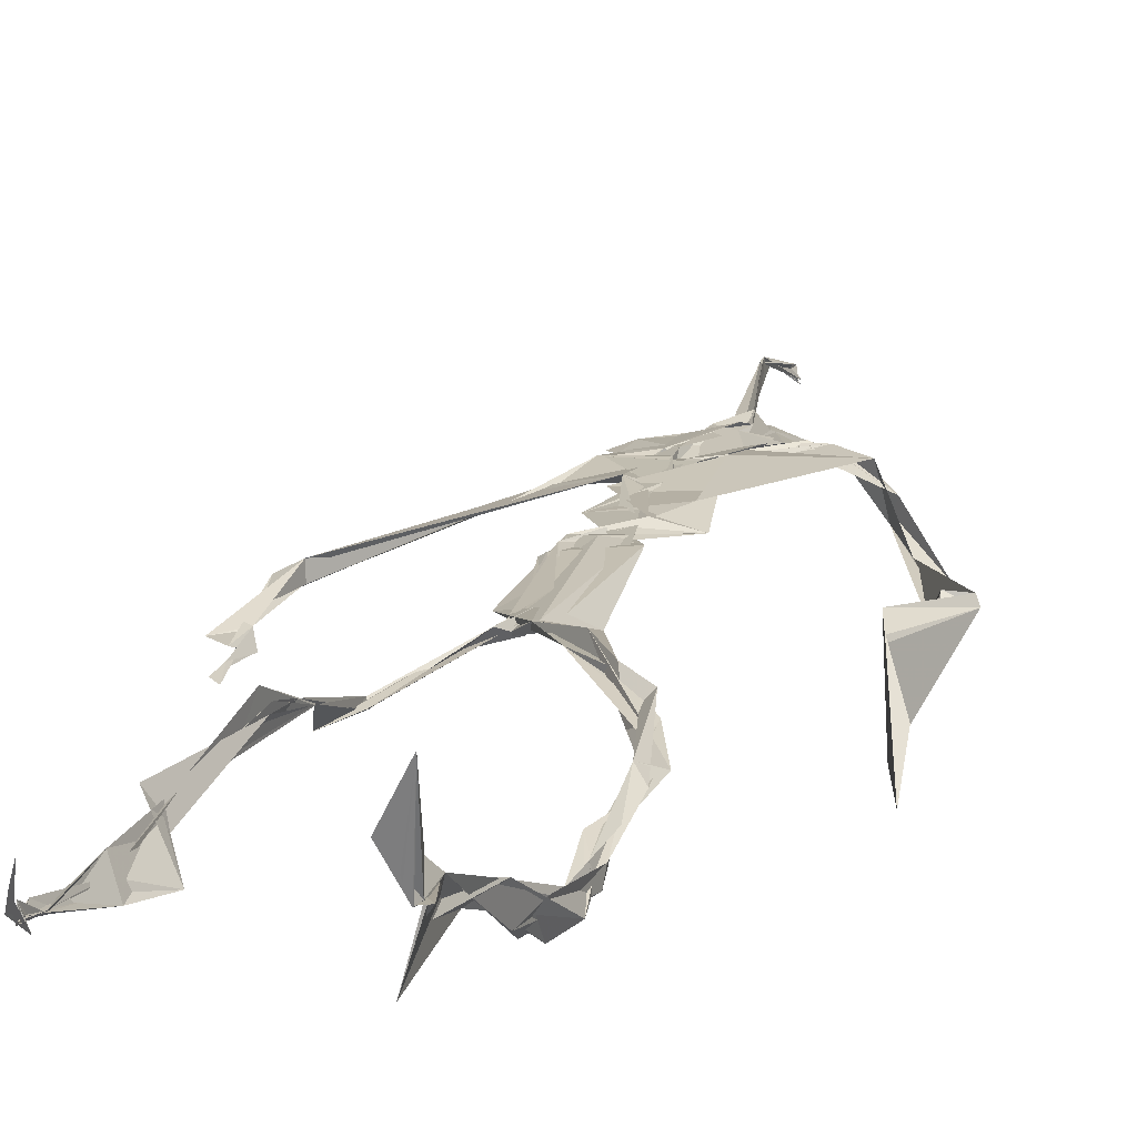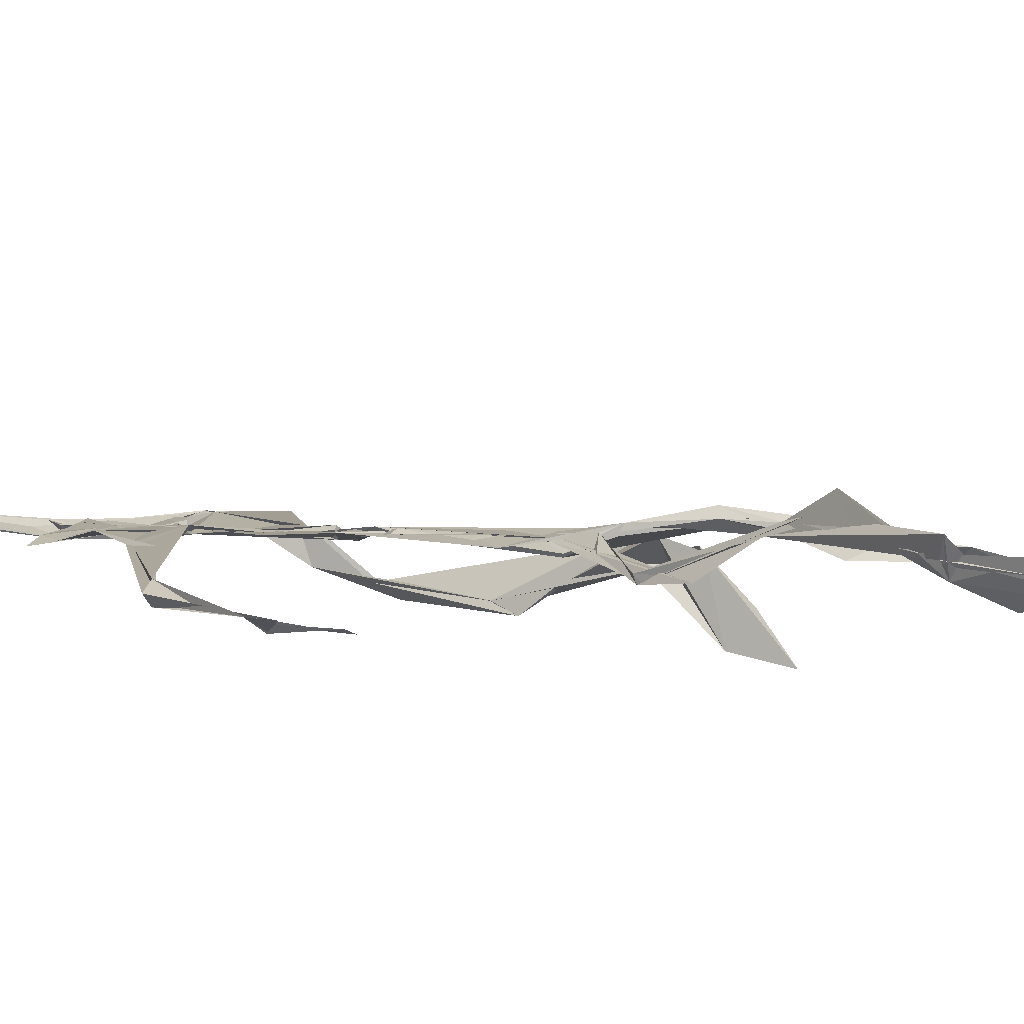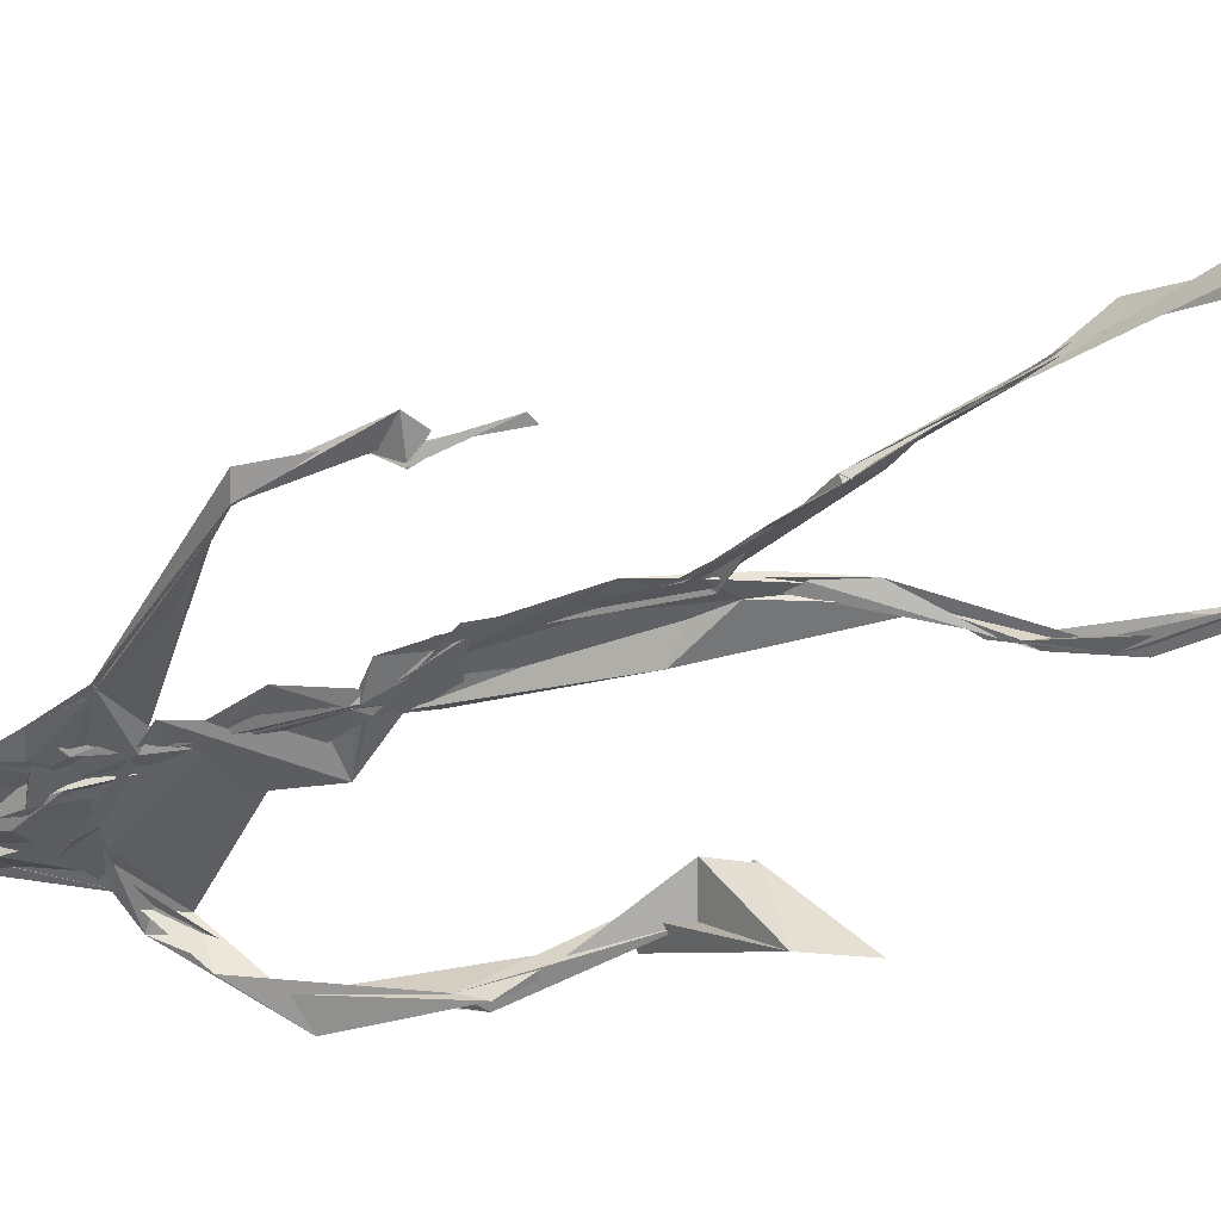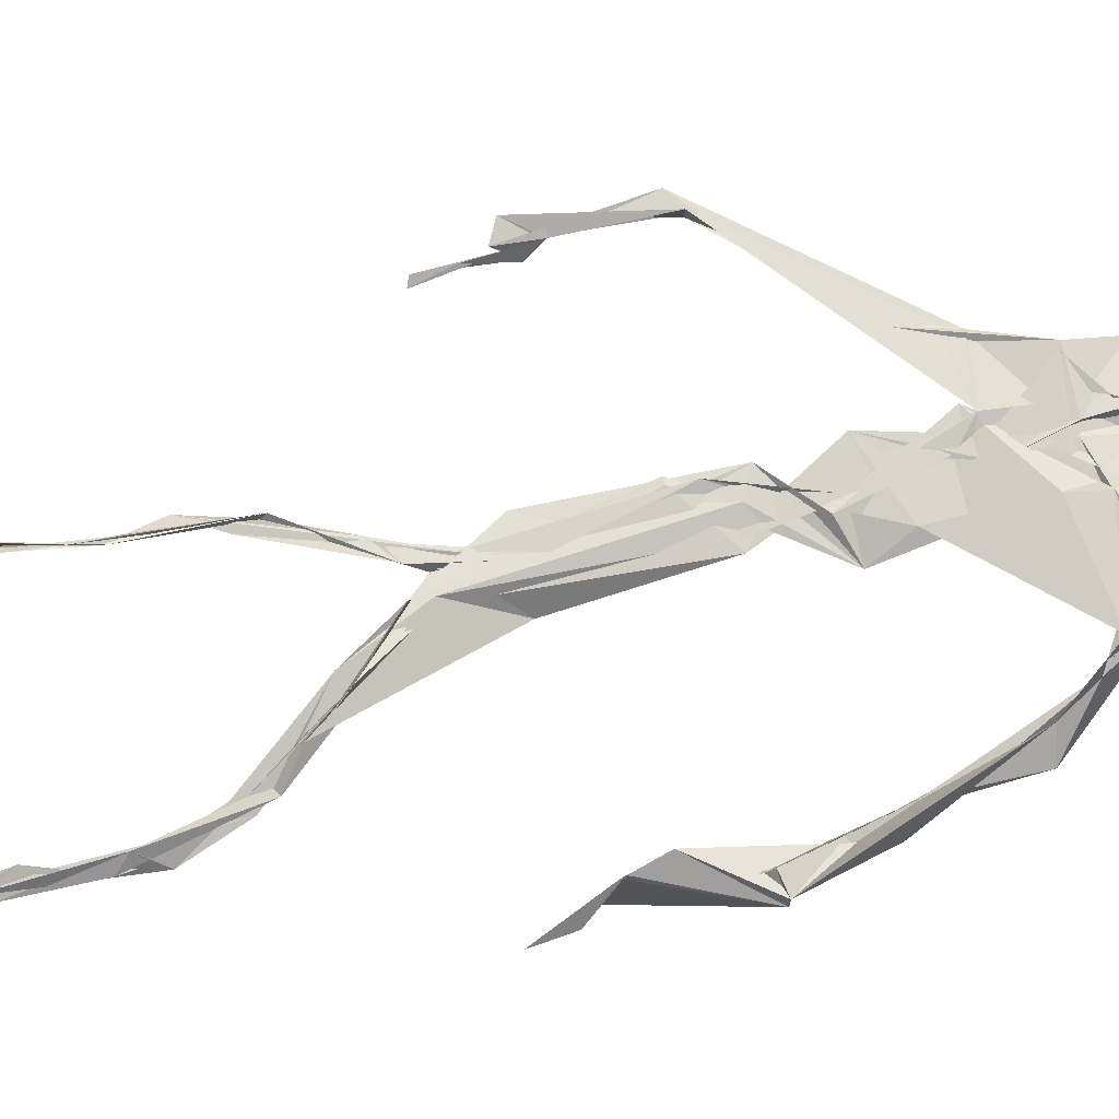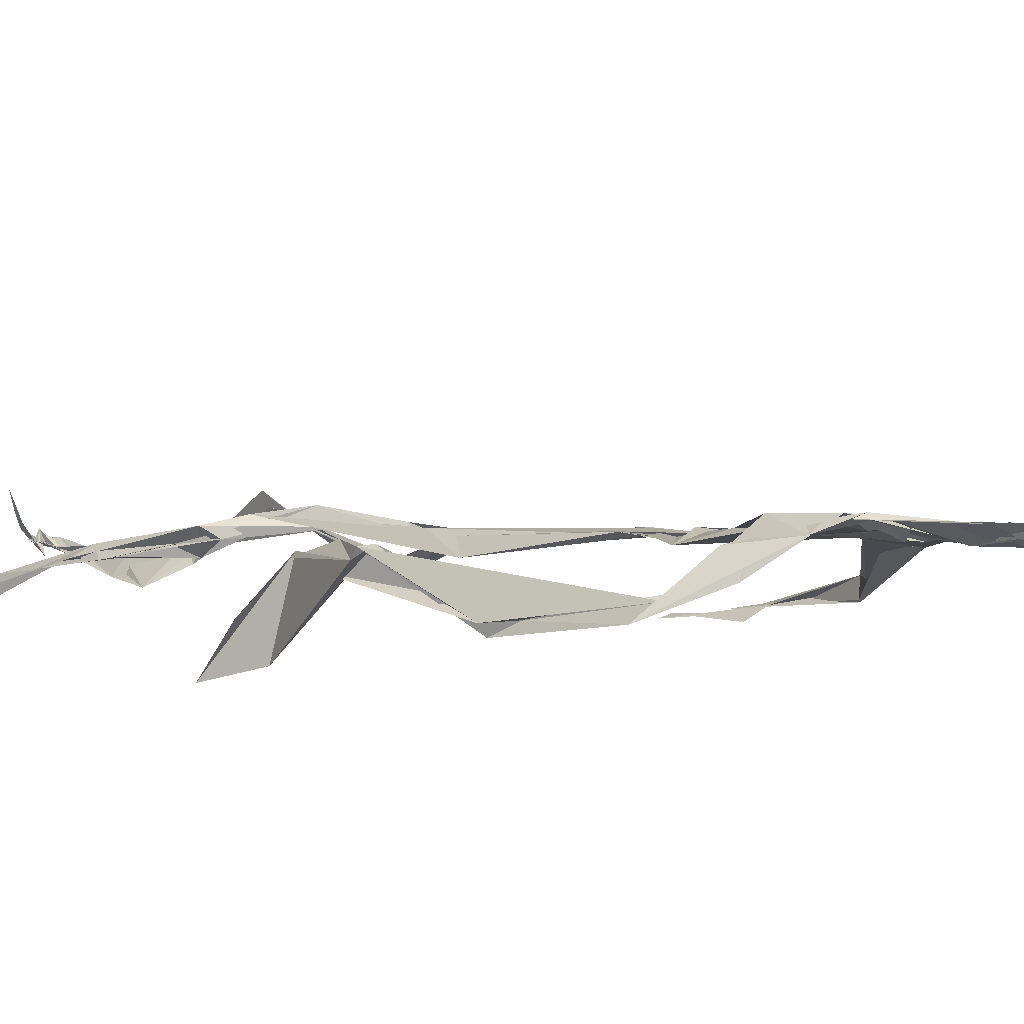
<metadata>
{"format":"obj","ext":"obj","renderer":"f3d","projection":"perspective","resolution":1024,"background":"white","views":[{"elev":15.5,"azim":14.4,"up":"+Z"},{"elev":0.9,"azim":-48.8,"up":"+Z"},{"elev":-45.6,"azim":-65.9,"up":"+Z"},{"elev":79.6,"azim":76.7,"up":"+Z"},{"elev":-0.6,"azim":133.6,"up":"+Z"}]}
</metadata>
<code>
v 0.4375 0.2335 0.4739
v 0.5499 0.362 0.4767
v 0.4761 0.5291 0.4857
v 0.5091 0.7289 0.4824
v 0.4603 0.681 0.4854
v 0.3792 0.4558 0.4516
v 0.5699 0.2286 0.4595
v 0.571 0.3057 0.4765
v 0.5205 0.7229 0.4893
v 0.5193 0.3984 0.4928
v 0.494 0.4836 0.4875
v 0.446 0.3529 0.4709
v 0.4934 0.8401 0.4879
v 0.4926 0.6983 0.482
v 0.4747 0.4717 0.4813
v 0.558 0.08754 0.5111
v 0.5923 0.6481 0.4615
v 0.4546 0.7165 0.4783
v 0.435 0.2453 0.4838
v 0.4925 0.4466 0.4857
v 0.5515 0.1574 0.4856
v 0.6258 0.51 0.4715
v 0.4368 0.2479 0.4848
v 0.494 0.8792 0.4797
v 0.4893 0.8732 0.4829
v 0.5589 0.09863 0.509
v 0.5789 0.6705 0.468
v 0.4348 0.1857 0.4756
v 0.5539 0.1327 0.505
v 0.4549 0.3263 0.4887
v 0.5154 0.6138 0.4877
v 0.5013 0.5724 0.4832
v 0.5584 0.3701 0.4896
v 0.4976 0.5919 0.4855
v 0.4938 0.632 0.4856
v 0.5083 0.7173 0.4808
v 0.5582 0.2727 0.4726
v 0.5066 0.5429 0.4866
v 0.3765 0.5606 0.459
v 0.4317 0.1357 0.481
v 0.4485 0.2895 0.5057
v 0.562 0.36 0.4822
v 0.4979 0.7385 0.4802
v 0.5689 0.2604 0.4667
v 0.4937 0.8351 0.4925
v 0.4633 0.7064 0.4808
v 0.4805 0.5417 0.4885
v 0.5251 0.592 0.4814
v 0.4336 0.1373 0.4817
v 0.4907 0.8794 0.4776
v 0.5319 0.695 0.4915
v 0.5577 0.08717 0.5105
v 0.5252 0.6843 0.4864
v 0.4922 0.5546 0.4882
v 0.5577 0.1964 0.4632
v 0.4328 0.1222 0.4829
v 0.5621 0.2119 0.4567
v 0.4327 0.1897 0.483
v 0.4312 0.1265 0.4822
v 0.4529 0.6519 0.4812
v 0.4315 0.1088 0.4899
v 0.4936 0.4691 0.4862
v 0.4339 0.2355 0.4815
v 0.4938 0.4458 0.481
v 0.4864 0.6523 0.4836
v 0.4589 0.3734 0.4737
v 0.5634 0.08949 0.5113
v 0.4767 0.673 0.4824
v 0.454 0.3874 0.4735
v 0.4907 0.8891 0.4748
v 0.4841 0.4468 0.4793
v 0.4552 0.3864 0.4693
v 0.4308 0.1462 0.4772
v 0.5673 0.6924 0.4846
v 0.5147 0.4727 0.4767
v 0.4842 0.6933 0.4868
v 0.4549 0.3836 0.4697
v 0.3778 0.5617 0.4698
v 0.3737 0.4981 0.4542
v 0.5552 0.08361 0.5206
v 0.5408 0.6971 0.4927
v 0.4303 0.1198 0.4825
v 0.378 0.5008 0.4506
v 0.519 0.6854 0.4903
v 0.5519 0.1365 0.5036
v 0.5651 0.2523 0.4696
v 0.4785 0.5617 0.4859
v 0.4939 0.5737 0.4825
v 0.4489 0.2128 0.4636
v 0.4354 0.1928 0.474
v 0.4889 0.6462 0.4853
v 0.4985 0.8855 0.4697
v 0.5061 0.7276 0.4867
v 0.3782 0.5612 0.46
v 0.5508 0.6948 0.4924
v 0.4863 0.4308 0.4878
v 0.504 0.585 0.4883
v 0.4738 0.6882 0.4836
v 0.4363 0.1062 0.5086
v 0.4974 0.8749 0.4806
v 0.4863 0.5212 0.4874
v 0.4403 0.6228 0.4802
v 0.5625 0.2843 0.4732
v 0.4988 0.6473 0.487
v 0.4318 0.1148 0.4858
v 0.4314 0.1191 0.4856
v 0.4967 0.6786 0.487
v 0.5057 0.7333 0.4893
v 0.4913 0.8798 0.4765
v 0.4949 0.8966 0.4755
v 0.4824 0.5285 0.4855
v 0.4636 0.6794 0.4856
v 0.6079 0.6452 0.4536
v 0.5506 0.09451 0.48
v 0.4954 0.577 0.4832
v 0.4922 0.5656 0.4855
v 0.5682 0.3369 0.4771
v 0.5581 0.09814 0.5103
v 0.5605 0.178 0.489
v 0.4937 0.738 0.4867
v 0.3668 0.5559 0.4647
v 0.5829 0.6654 0.4812
v 0.4338 0.1762 0.4722
v 0.4292 0.2298 0.4906
v 0.4984 0.8929 0.4693
v 0.4936 0.8277 0.4917
v 0.4551 0.3291 0.4881
v 0.5008 0.7391 0.4804
v 0.4858 0.4503 0.485
v 0.5486 0.07873 0.5327
v 0.5003 0.4296 0.4911
v 0.4943 0.8846 0.4755
v 0.5514 0.3756 0.4842
v 0.528 0.708 0.4897
v 0.554 0.6885 0.4905
v 0.4508 0.2924 0.4952
v 0.5652 0.2043 0.475
v 0.5159 0.6664 0.4927
v 0.6162 0.4726 0.4364
v 0.3609 0.4943 0.4574
v 0.5002 0.7078 0.4822
v 0.6227 0.5356 0.4819
v 0.5261 0.4046 0.4978
v 0.5494 0.1211 0.4924
v 0.6368 0.5369 0.4759
v 0.4333 0.1363 0.4812
v 0.4309 0.1497 0.4805
v 0.5495 0.1272 0.5115
v 0.6254 0.4637 0.454
v 0.5628 0.0746 0.5595
v 0.4336 0.1069 0.4984
v 0.6347 0.538 0.4809
v 0.6077 0.593 0.4545
v 0.6127 0.4831 0.4794
v 0.5106 0.7361 0.4879
v 0.4748 0.5982 0.4844
v 0.3737 0.5105 0.4575
v 0.4915 0.683 0.4838
v 0.4793 0.6449 0.4879
v 0.4946 0.8858 0.4754
v 0.3789 0.5002 0.4507
v 0.4404 0.1821 0.4682
v 0.4293 0.1339 0.4863
v 0.5713 0.676 0.4924
v 0.4505 0.2974 0.4984
v 0.3745 0.4578 0.4537
v 0.4901 0.6942 0.4873
v 0.4306 0.1208 0.4903
v 0.4531 0.3159 0.494
v 0.4798 0.5291 0.488
v 0.4668 0.7206 0.4829
v 0.5688 0.2542 0.4595
v 0.5641 0.3133 0.4824
v 0.5592 0.1746 0.4897
v 0.4915 0.8426 0.4903
v 0.4743 0.6396 0.4843
v 0.5421 0.3821 0.4941
v 0.5501 0.1441 0.4991
v 0.5049 0.5626 0.4852
v 0.3747 0.4762 0.454
v 0.6079 0.5018 0.4837
v 0.6253 0.4421 0.4297
v 0.3715 0.4886 0.456
v 0.4324 0.1272 0.4773
v 0.5593 0.09236 0.5112
v 0.5178 0.7347 0.4884
v 0.5733 0.3268 0.4759
v 0.6132 0.4809 0.4769
v 0.5511 0.1366 0.4961
v 0.4822 0.6777 0.4847
v 0.5597 0.1824 0.4708
v 0.6103 0.5795 0.4482
v 0.5006 0.4396 0.4887
v 0.6211 0.585 0.4537
v 0.5106 0.5516 0.4865
v 0.4322 0.1193 0.4846
v 0.4942 0.8801 0.479
v 0.5132 0.6921 0.4822
v 0.4716 0.4196 0.4799
v 0.4991 0.8874 0.4687
v 0.5031 0.4407 0.4851
v 0.4332 0.1151 0.4853
v 0.4982 0.8837 0.4713
v 0.4473 0.6488 0.4805
v 0.503 0.6737 0.4875
v 0.5674 0.2488 0.4614
v 0.5061 0.7586 0.4884
v 0.4908 0.6807 0.4872
v 0.4979 0.7293 0.4879
v 0.559 0.09301 0.5085
v 0.5632 0.09386 0.5055
v 0.5514 0.07989 0.5325
v 0.6125 0.4871 0.4633
v 0.6175 0.5145 0.486
v 0.6233 0.5726 0.4835
v 0.5564 0.08882 0.5172
v 0.5468 0.07968 0.5348
v 0.5654 0.09649 0.4976
v 0.543 0.07747 0.5396
v 0.5531 0.07675 0.5421
v 0.5539 0.08959 0.5174
v 0.6138 0.5014 0.467
v 0.6064 0.5012 0.4757
v 0.6202 0.5264 0.4841
v 0.6168 0.5278 0.4783
v 0.63 0.5738 0.4673
v 0.6267 0.5719 0.4835
v 0.6143 0.5263 0.4777
v 0.5552 0.08366 0.5216
v 0.5641 0.09988 0.4984
v 0.5496 0.08124 0.5261
v 0.6321 0.5638 0.4694
v 0.6073 0.5986 0.4614
f 23 165 30
f 135 74 122
f 174 29 55
f 6 166 180
f 97 87 48
f 108 43 155
f 32 116 195
f 151 61 184
f 128 51 120
f 27 95 122
f 119 144 21
f 133 187 173
f 49 196 73
f 156 53 31
f 101 88 47
f 48 176 97
f 31 48 116
f 112 205 14
f 1 19 58
f 97 91 88
f 153 22 194
f 59 61 40
f 64 129 199
f 69 169 136
f 128 120 207
f 17 194 152
f 17 113 74
f 190 159 68
f 90 23 28
f 180 166 83
f 81 84 74
f 80 148 150
f 179 75 195
f 160 109 203
f 11 129 47
f 127 136 124
f 107 95 53
f 99 151 105
f 191 172 55
f 25 207 45
f 149 182 154
f 35 115 159
f 94 78 60
f 118 52 26
f 68 159 91
f 22 142 139
f 14 205 134
f 38 32 3
f 53 156 107
f 100 160 70
f 208 46 167
f 201 170 195
f 110 126 25
f 173 8 33
f 39 121 183
f 85 67 178
f 39 183 140
f 3 170 62
f 39 204 121
f 131 10 15
f 117 8 103
f 142 22 153
f 181 188 145
f 169 165 19
f 140 161 157
f 155 13 45
f 99 105 61
f 195 116 179
f 57 178 119
f 177 193 33
f 83 79 161
f 160 203 70
f 97 88 87
f 118 67 16
f 171 93 167
f 12 77 30
f 178 67 144
f 62 71 131
f 62 20 3
f 166 79 83
f 208 104 65
f 39 94 204
f 207 120 4
f 21 7 119
f 171 46 18
f 47 88 34
f 94 140 78
f 44 57 37
f 147 90 40
f 121 159 78
f 93 4 120
f 134 84 36
f 43 175 13
f 119 7 57
f 11 66 129
f 55 29 148
f 189 21 114
f 12 30 72
f 125 50 132
f 20 66 11
f 54 48 87
f 89 124 1
f 155 45 4
f 195 75 201
f 109 92 197
f 137 85 57
f 105 151 196
f 120 158 167
f 155 43 13
f 44 8 173
f 145 152 181
f 205 176 198
f 26 114 118
f 154 182 139
f 66 77 12
f 187 10 42
f 203 197 70
f 26 185 29
f 96 69 77
f 186 128 9
f 70 200 24
f 1 124 136
f 175 100 70
f 152 192 17
f 80 16 85
f 200 50 24
f 56 184 61
f 161 79 180
f 89 1 162
f 37 57 7
f 81 135 9
f 131 42 10
f 47 129 101
f 80 85 148
f 46 5 98
f 49 73 58
f 8 37 103
f 46 98 18
f 201 177 143
f 202 59 163
f 163 59 40
f 69 96 72
f 78 140 157
f 17 74 164
f 162 146 123
f 185 150 148
f 181 152 194
f 197 200 70
f 169 72 165
f 158 107 104
f 111 3 11
f 187 42 86
f 68 76 190
f 53 164 31
f 69 136 127
f 152 145 142
f 23 63 28
f 163 40 28
f 29 174 189
f 116 32 31
f 190 98 60
f 98 76 18
f 24 125 13
f 25 92 110
f 58 162 1
f 49 58 147
f 66 20 77
f 197 203 109
f 166 6 79
f 142 145 139
f 43 36 126
f 132 50 92
f 74 113 122
f 204 65 159
f 83 183 157
f 175 43 126
f 4 45 207
f 65 204 5
f 141 158 120
f 10 187 133
f 159 88 91
f 174 21 189
f 108 18 76
f 209 76 14
f 94 102 204
f 106 82 202
f 193 10 33
f 105 147 40
f 194 22 181
f 200 197 50
f 3 32 170
f 196 147 105
f 62 15 87
f 147 58 90
f 83 157 180
f 68 91 112
f 160 100 126
f 180 79 6
f 89 162 123
f 137 57 44
f 101 62 87
f 75 179 193
f 155 93 171
f 36 84 81
f 134 209 14
f 199 12 72
f 41 63 23
f 109 160 110
f 82 146 168
f 192 142 153
f 114 144 118
f 46 171 167
f 16 150 52
f 61 151 99
f 38 111 115
f 135 81 74
f 121 204 159
f 73 146 162
f 55 172 86
f 136 169 19
f 73 162 58
f 45 132 25
f 164 27 17
f 112 91 205
f 35 104 156
f 77 62 96
f 170 32 195
f 176 205 91
f 201 71 170
f 117 2 8
f 51 128 186
f 13 175 24
f 16 67 85
f 143 131 71
f 28 40 90
f 29 189 26
f 32 38 156
f 59 56 61
f 138 31 164
f 159 190 60
f 133 173 33
f 167 158 208
f 186 9 135
f 62 101 64
f 152 142 192
f 164 74 84
f 103 86 42
f 121 78 157
f 132 92 25
f 23 30 41
f 13 125 45
f 4 93 155
f 188 181 139
f 169 69 72
f 202 163 106
f 62 170 71
f 89 28 63
f 202 56 59
f 107 141 95
f 189 114 26
f 137 44 191
f 7 21 174
f 46 208 5
f 104 107 156
f 139 182 188
f 64 101 129
f 207 36 9
f 154 145 188
f 43 209 36
f 146 82 106
f 157 183 121
f 123 28 89
f 172 44 173
f 151 184 196
f 63 124 89
f 24 175 70
f 106 163 123
f 54 193 179
f 122 113 27
f 165 72 30
f 138 176 48
f 168 146 73
f 95 51 122
f 35 159 65
f 138 84 198
f 136 19 1
f 84 138 164
f 64 96 62
f 22 139 181
f 172 173 86
f 77 69 127
f 35 156 38
f 55 148 191
f 177 75 193
f 15 10 193
f 65 104 35
f 185 26 52
f 106 123 146
f 93 120 167
f 12 199 129
f 165 23 19
f 88 101 87
f 190 76 98
f 209 108 76
f 117 42 143
f 102 94 60
f 183 161 140
f 48 54 179
f 207 9 128
f 154 139 145
f 90 58 19
f 171 18 155
f 31 138 48
f 105 40 61
f 133 33 10
f 209 134 36
f 164 95 27
f 30 77 127
f 179 116 48
f 193 54 15
f 29 185 148
f 68 112 76
f 100 175 126
f 115 111 47
f 149 154 188
f 47 111 11
f 197 92 50
f 9 36 81
f 192 113 17
f 184 56 168
f 37 8 44
f 156 31 32
f 16 52 118
f 130 52 150
f 201 75 177
f 97 176 91
f 3 111 38
f 120 51 141
f 55 206 174
f 17 27 194
f 2 33 8
f 108 155 18
f 83 161 183
f 143 71 201
f 39 140 94
f 53 95 164
f 30 127 41
f 172 191 44
f 66 12 129
f 168 73 196
f 37 7 103
f 207 25 126
f 113 153 27
f 177 33 2
f 62 131 15
f 174 206 7
f 113 192 153
f 95 141 51
f 122 51 135
f 143 177 2
f 20 62 77
f 20 11 3
f 34 88 159
f 117 103 42
f 34 159 115
f 28 123 163
f 206 86 103
f 102 5 204
f 60 78 159
f 207 126 36
f 206 103 7
f 150 185 130
f 15 54 87
f 148 85 191
f 173 187 86
f 52 130 185
f 119 178 144
f 49 147 196
f 178 57 85
f 144 114 21
f 158 141 107
f 124 63 127
f 196 184 168
f 35 38 115
f 202 82 56
f 2 117 143
f 138 198 176
f 110 160 126
f 132 45 125
f 209 43 108
f 131 143 42
f 208 158 104
f 188 182 149
f 80 150 16
f 186 135 51
f 199 96 64
f 5 60 98
f 41 127 63
f 72 96 199
f 125 24 50
f 90 19 23
f 67 118 144
f 112 14 76
f 109 110 92
f 168 56 82
f 84 134 198
f 206 55 86
f 205 198 134
f 102 60 5
f 137 191 85
f 194 27 153
f 161 180 157
f 47 34 115
f 65 5 208

</code>
